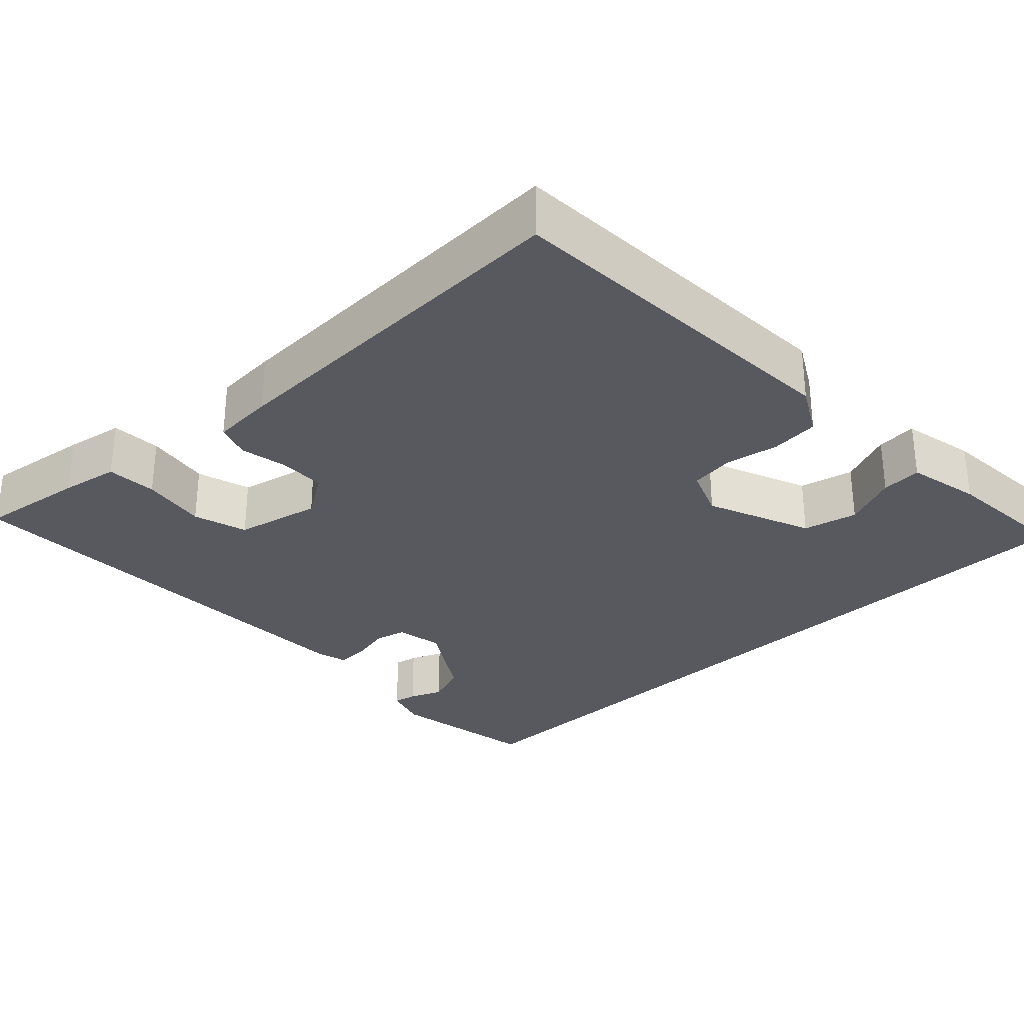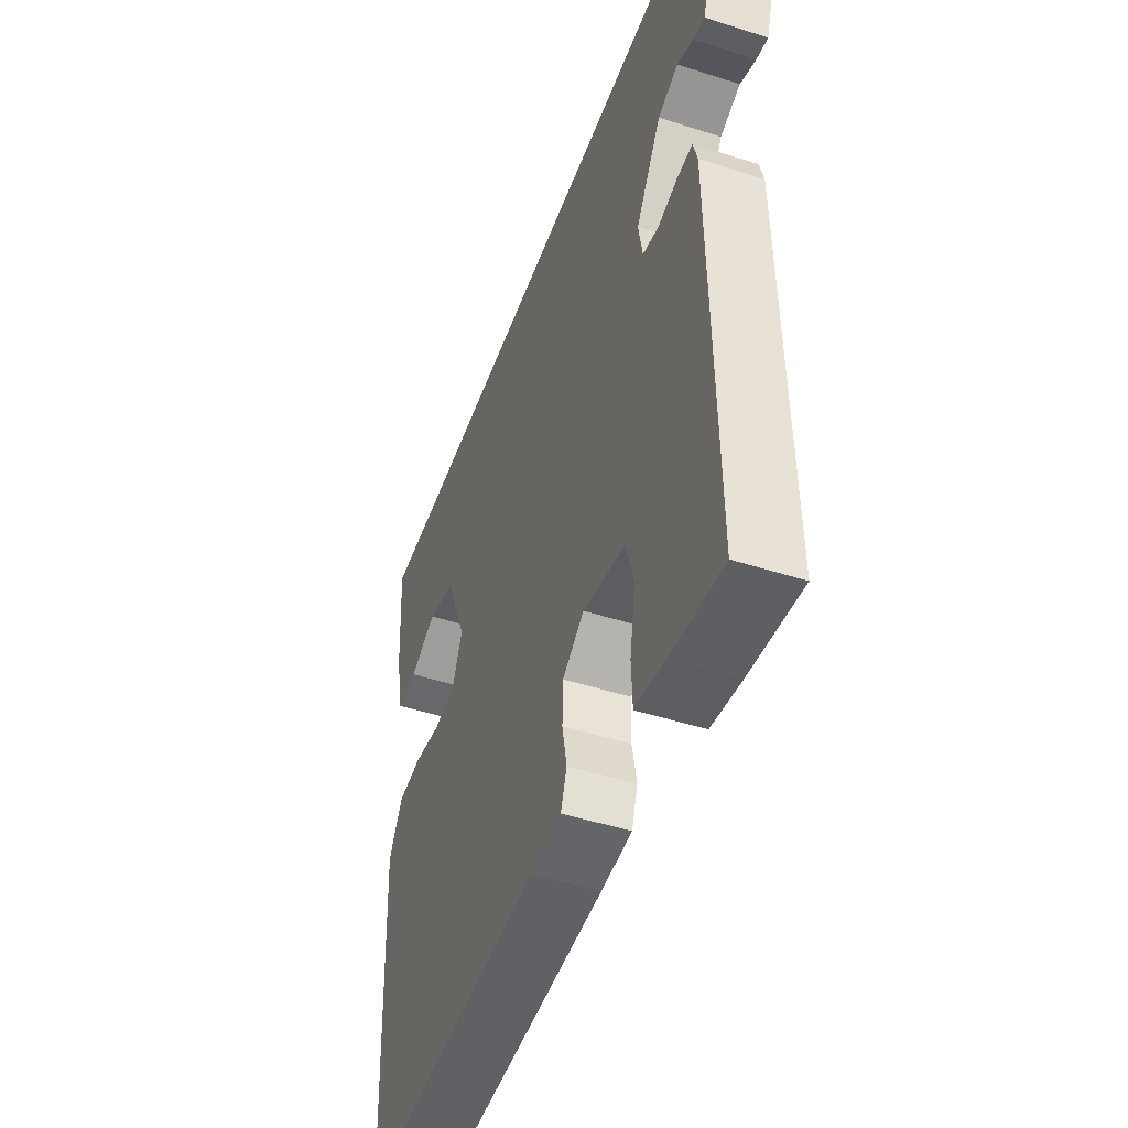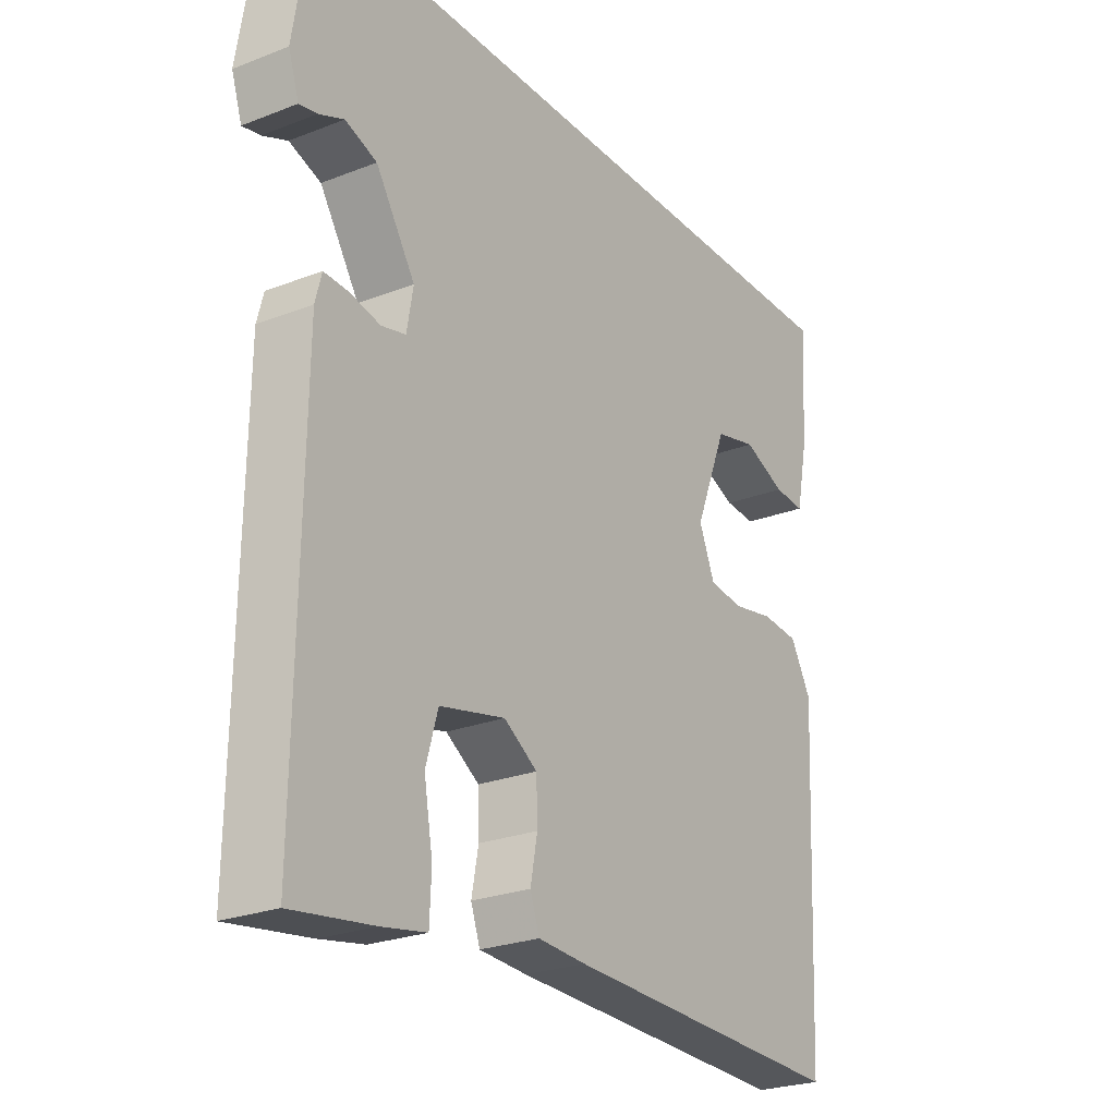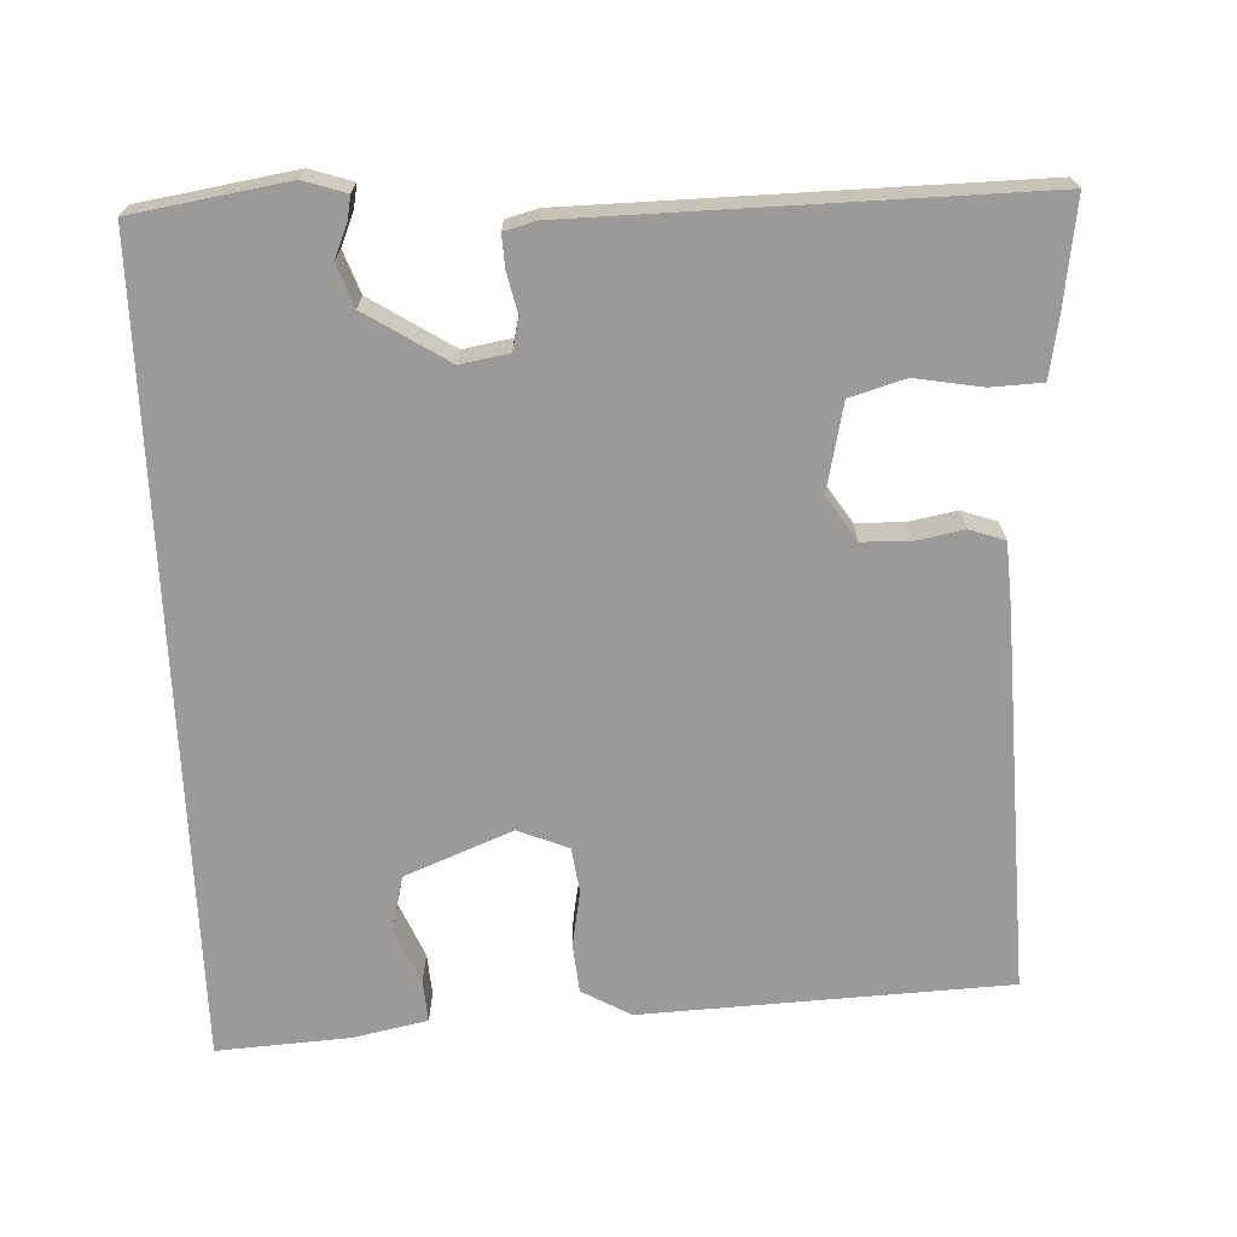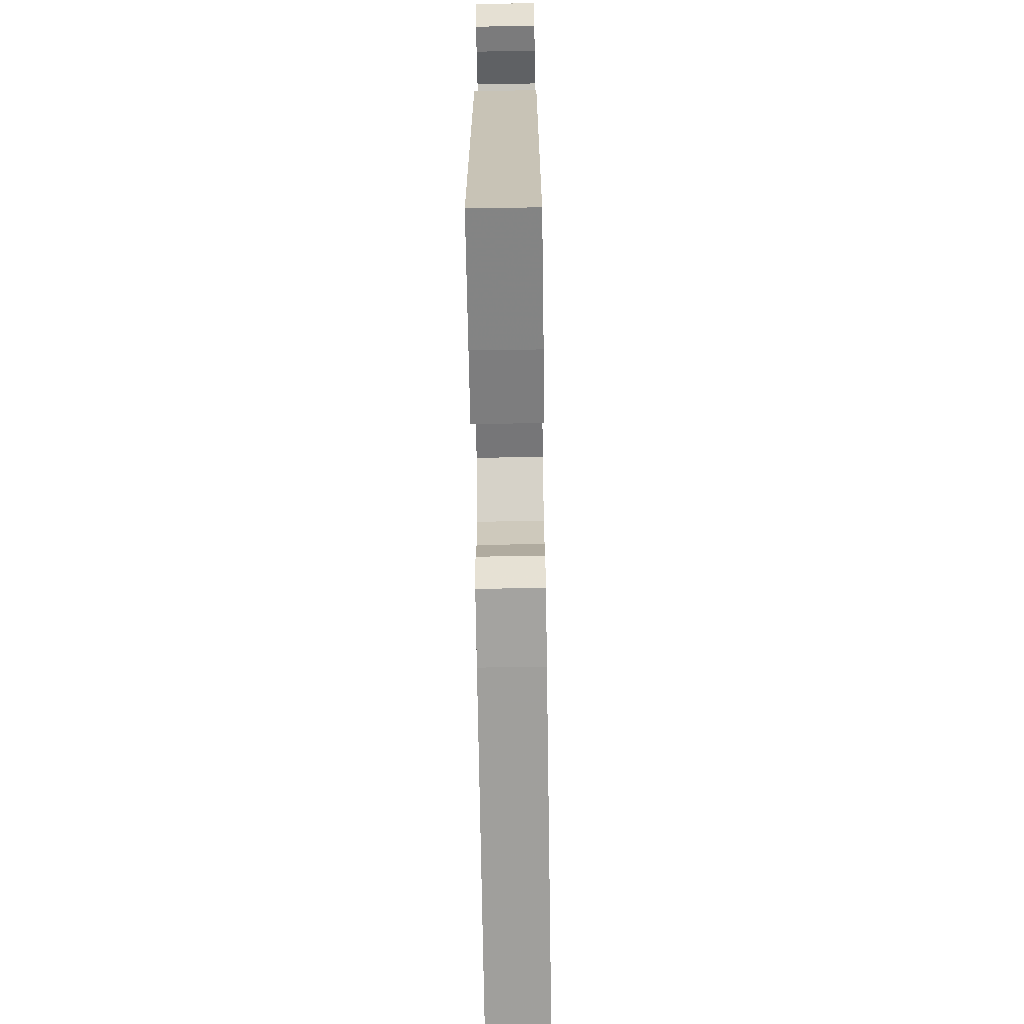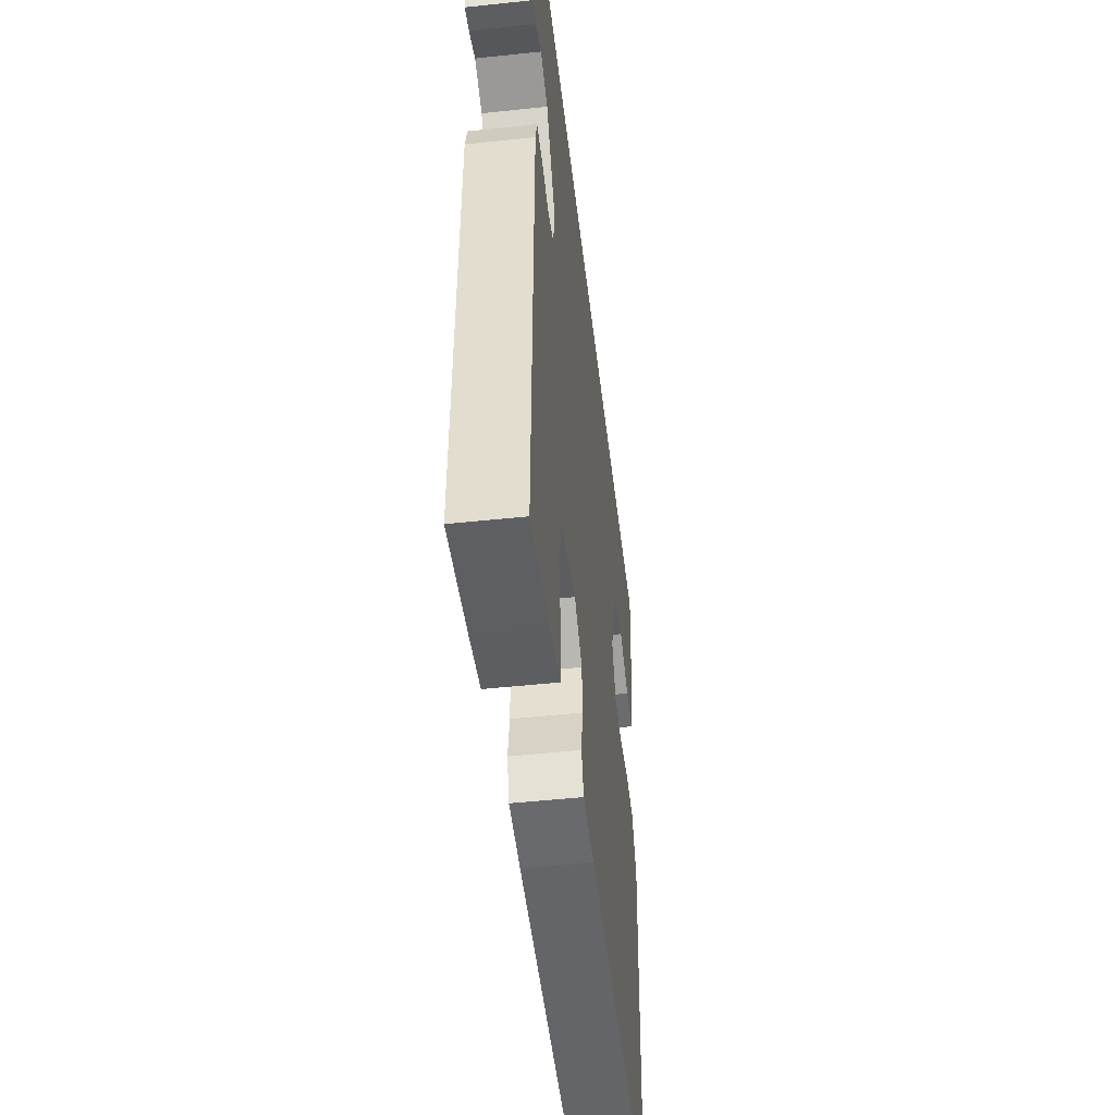
<metadata>
{"format":"obj","ext":"obj","renderer":"f3d","projection":"perspective","resolution":1024,"background":"white","views":[{"elev":-30.4,"azim":-136.3,"up":"+Y"},{"elev":-48.3,"azim":70.3,"up":"+Z"},{"elev":-24.8,"azim":122.5,"up":"+Z"},{"elev":-69.5,"azim":92.5,"up":"+Y"},{"elev":-69.4,"azim":90.9,"up":"+Z"},{"elev":-49.6,"azim":96.7,"up":"+Z"}]}
</metadata>
<code>
v 0.483 0.07 -0.555
v 0.343 0.07 -0.535
v 0.266 0.07 -0.521
v 0.263 0.07 -0.454
v 0.278 0.07 -0.367
v 0.257 0.07 -0.295
v 0.144 0.07 -0.27
v 0.086 0.07 -0.308
v 0.084 0.07 -0.37
v 0.096 0.07 -0.433
v 0.08 0.07 -0.479
v -0.003 0.07 -0.484
v -0.498 0.07 -0.5
v -0.52 0.07 -0.023
v -0.484 0.07 0.041
v -0.42 0.07 0.047
v -0.348 0.07 0.034
v -0.289 0.07 0.042
v -0.262 0.07 0.108
v -0.318 0.07 0.248
v -0.39 0.07 0.265
v -0.463 0.07 0.234
v -0.517 0.07 0.23
v -0.537 0.07 0.328
v -0.548 0.07 0.5
v 0.498 0.07 0.5
v 0.53 0.07 0.299
v 0.512 0.07 0.243
v 0.481 0.07 0.249
v 0.438 0.07 0.267
v 0.383 0.07 0.247
v 0.315 0.07 0.14
v 0.326 0.07 0.077
v 0.368 0.07 0.067
v 0.421 0.07 0.079
v 0.463 0.07 0.081
v 0.474 0.07 0.039
v 0.483 0 -0.555
v 0.343 0 -0.535
v 0.266 0 -0.521
v 0.263 0 -0.454
v 0.278 0 -0.367
v 0.257 0 -0.295
v 0.144 0 -0.27
v 0.086 0 -0.308
v 0.084 0 -0.37
v 0.096 0 -0.433
v 0.08 0 -0.479
v -0.003 0 -0.484
v -0.498 0 -0.5
v -0.52 0 -0.023
v -0.484 0 0.041
v -0.42 0 0.047
v -0.348 0 0.034
v -0.289 0 0.042
v -0.262 0 0.108
v -0.318 0 0.248
v -0.39 0 0.265
v -0.463 0 0.234
v -0.517 0 0.23
v -0.537 0 0.328
v -0.548 0 0.5
v 0.498 0 0.5
v 0.53 0 0.299
v 0.512 0 0.243
v 0.481 0 0.249
v 0.438 0 0.267
v 0.383 0 0.247
v 0.315 0 0.14
v 0.326 0 0.077
v 0.368 0 0.067
v 0.421 0 0.079
v 0.463 0 0.081
v 0.474 0 0.039
f 3 4 5
f 2 3 5
f 1 2 5
f 37 1 5
f 36 37 5
f 35 36 5
f 34 35 5
f 33 34 5 6
f 32 33 6 7
f 28 29 30
f 27 28 30
f 26 27 30
f 26 30 31
f 25 26 31 32
f 23 24 25
f 22 23 25
f 21 22 25
f 20 21 25 32
f 15 16 17
f 14 15 17
f 13 14 17
f 12 13 17
f 11 12 17
f 10 11 17
f 9 10 17
f 8 9 17 18
f 32 7 8
f 20 32 8
f 19 20 8
f 8 18 19
f 42 41 40
f 42 40 39
f 42 39 38
f 42 38 74
f 42 74 73
f 42 73 72
f 42 72 71
f 43 42 71 70
f 44 43 70 69
f 67 66 65
f 67 65 64
f 67 64 63
f 68 67 63
f 69 68 63 62
f 62 61 60
f 62 60 59
f 62 59 58
f 69 62 58 57
f 54 53 52
f 54 52 51
f 54 51 50
f 54 50 49
f 54 49 48
f 54 48 47
f 54 47 46
f 55 54 46 45
f 45 44 69
f 45 69 57
f 45 57 56
f 56 55 45
f 1 38 39 2
f 2 39 40 3
f 3 40 41 4
f 4 41 42 5
f 5 42 43 6
f 6 43 44 7
f 7 44 45 8
f 8 45 46 9
f 9 46 47 10
f 10 47 48 11
f 11 48 49 12
f 12 49 50 13
f 13 50 51 14
f 14 51 52 15
f 15 52 53 16
f 16 53 54 17
f 17 54 55 18
f 18 55 56 19
f 19 56 57 20
f 20 57 58 21
f 21 58 59 22
f 22 59 60 23
f 23 60 61 24
f 24 61 62 25
f 25 62 63 26
f 26 63 64 27
f 27 64 65 28
f 28 65 66 29
f 29 66 67 30
f 30 67 68 31
f 31 68 69 32
f 32 69 70 33
f 33 70 71 34
f 34 71 72 35
f 35 72 73 36
f 36 73 74 37
f 37 74 38 1

</code>
